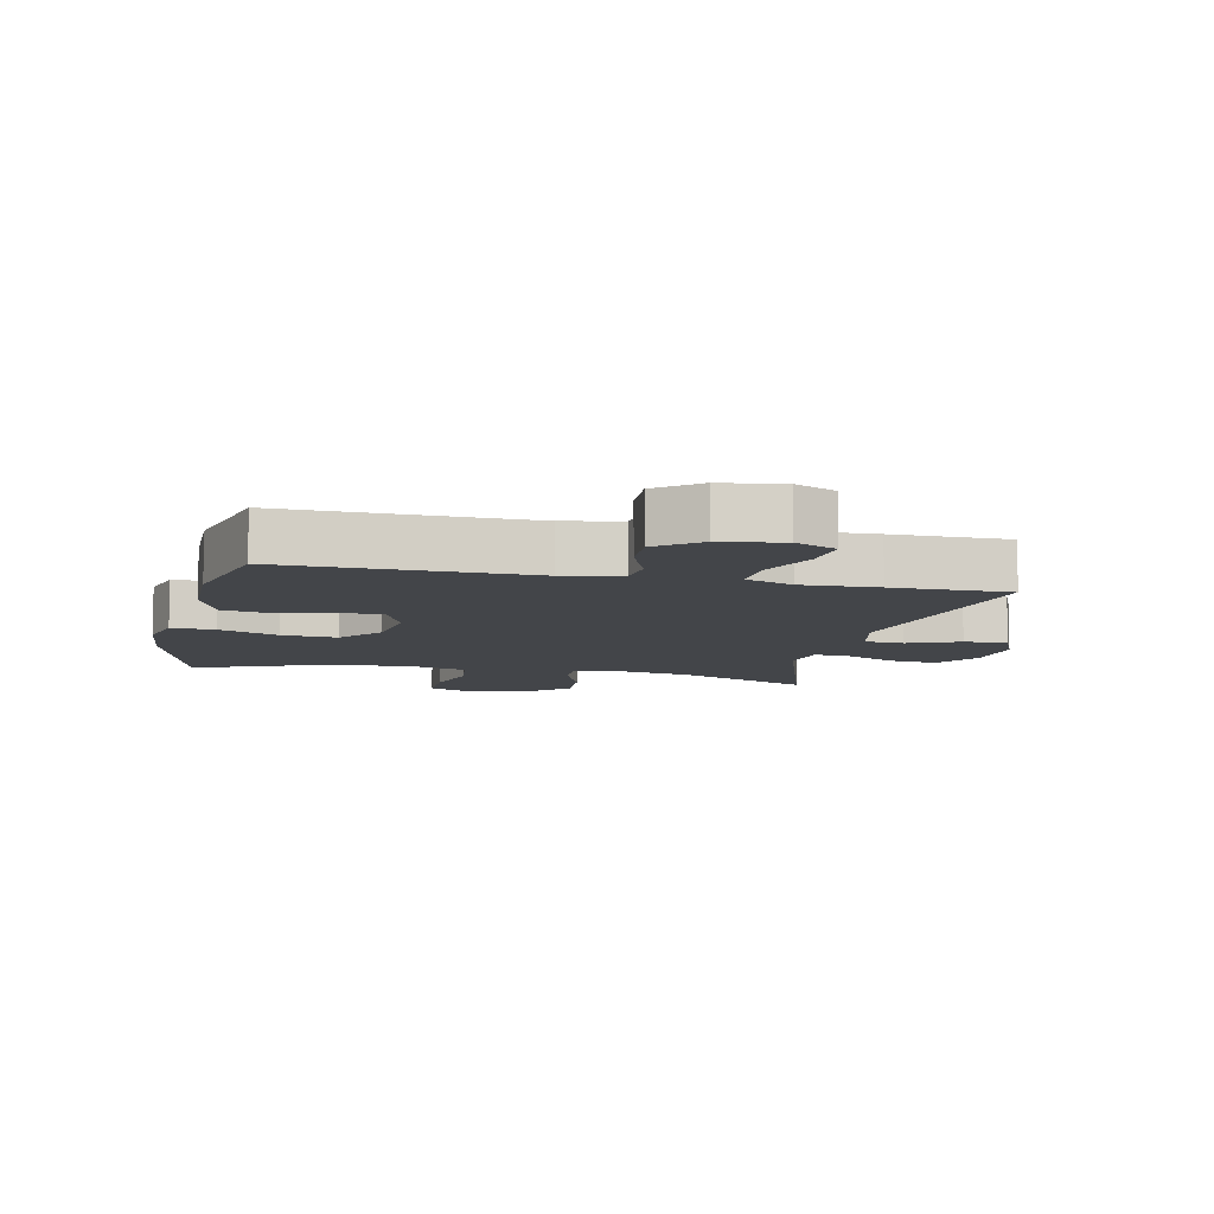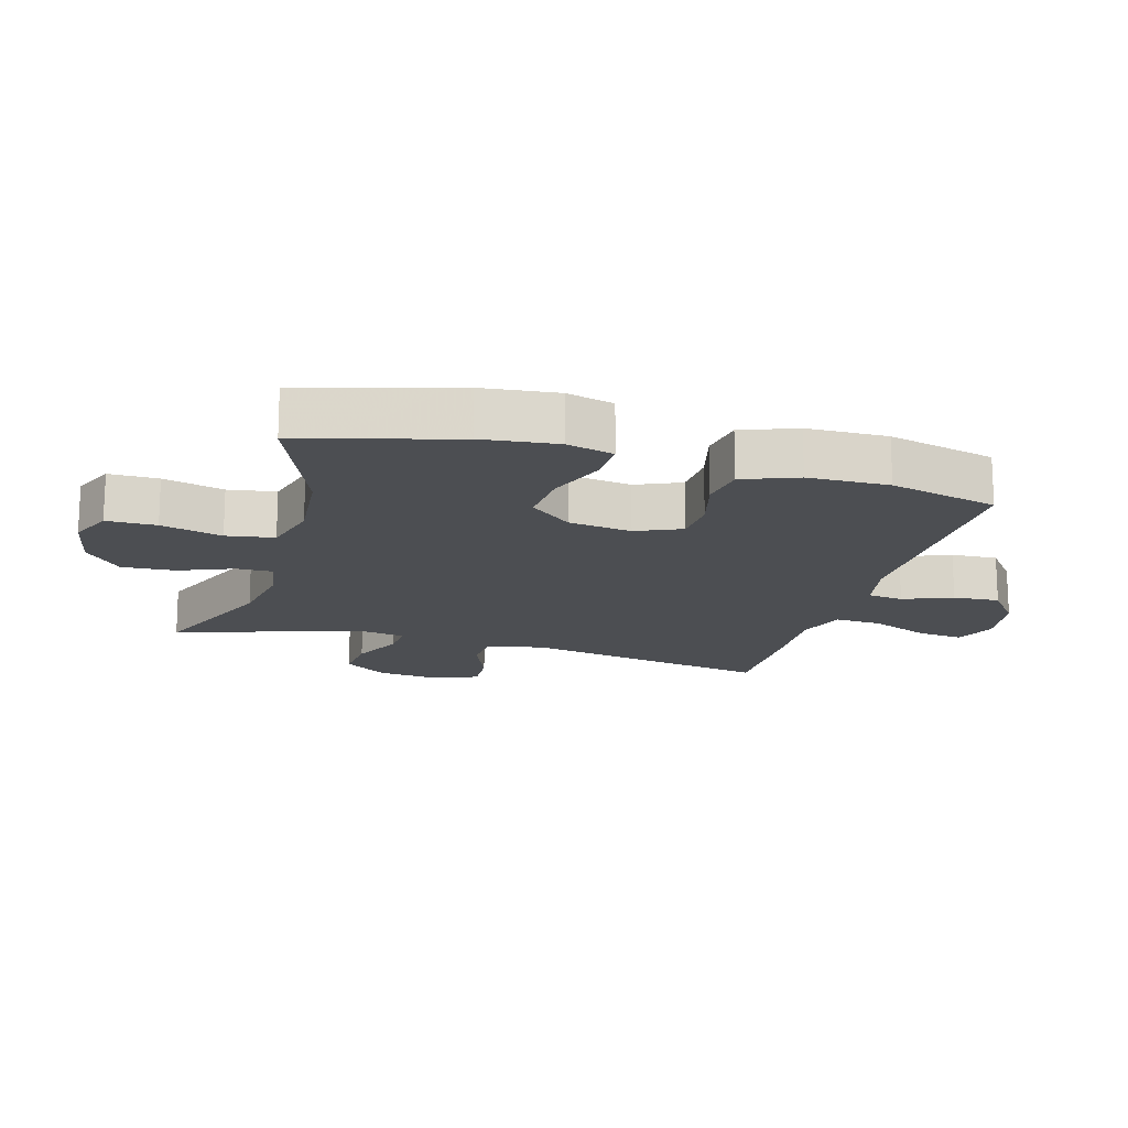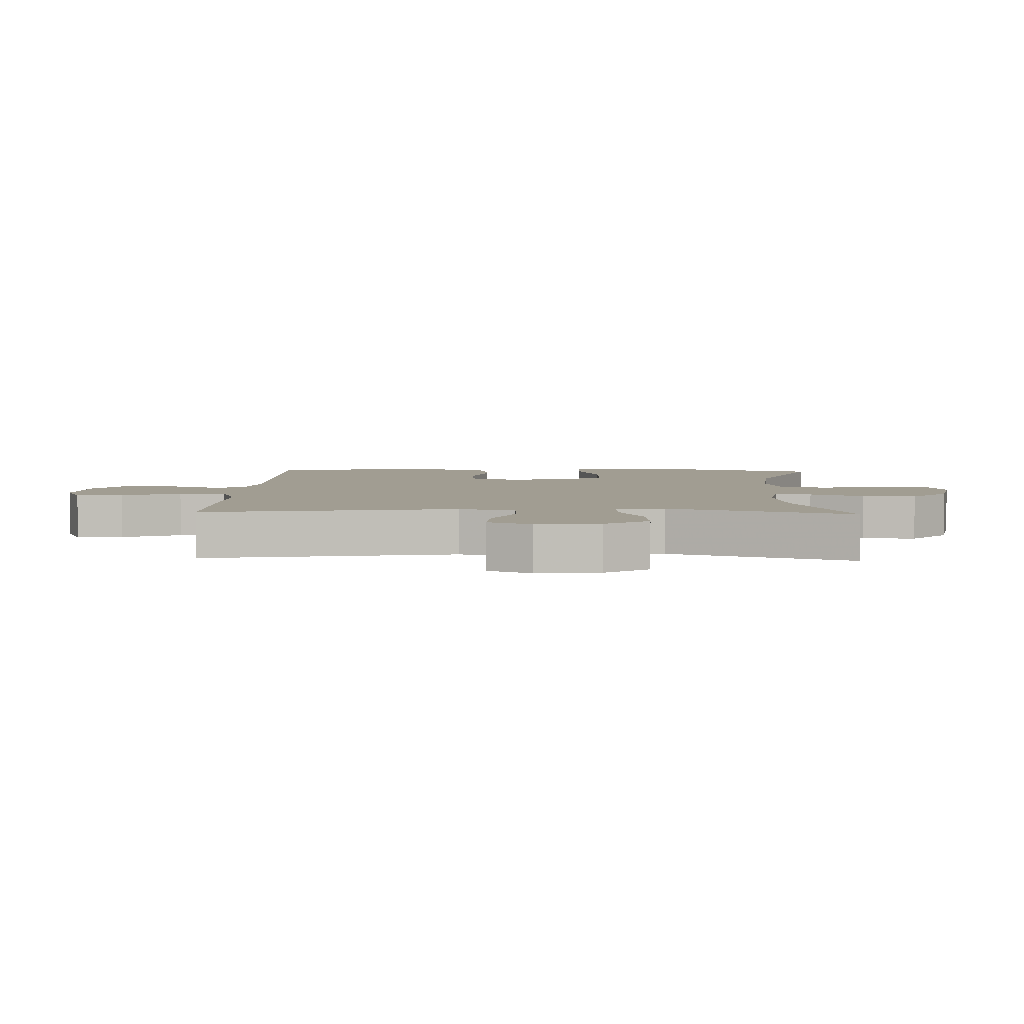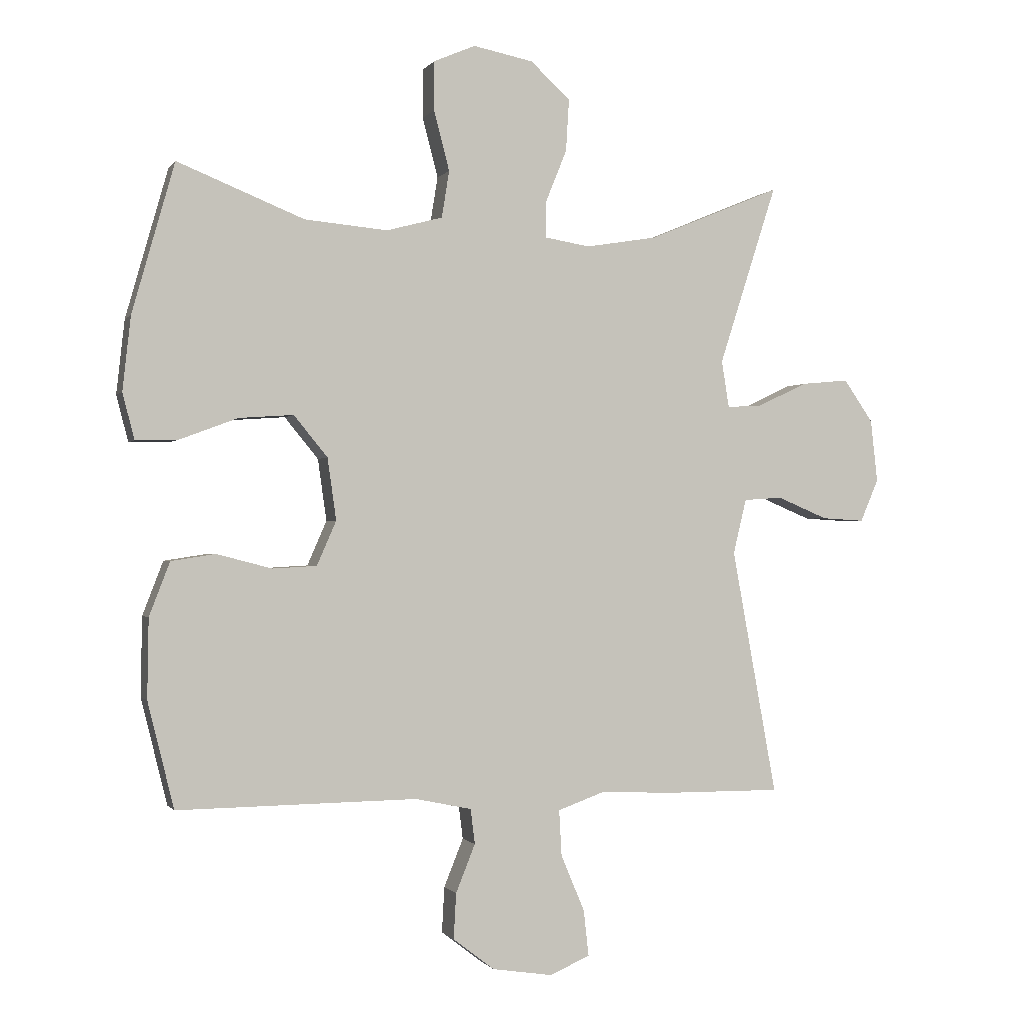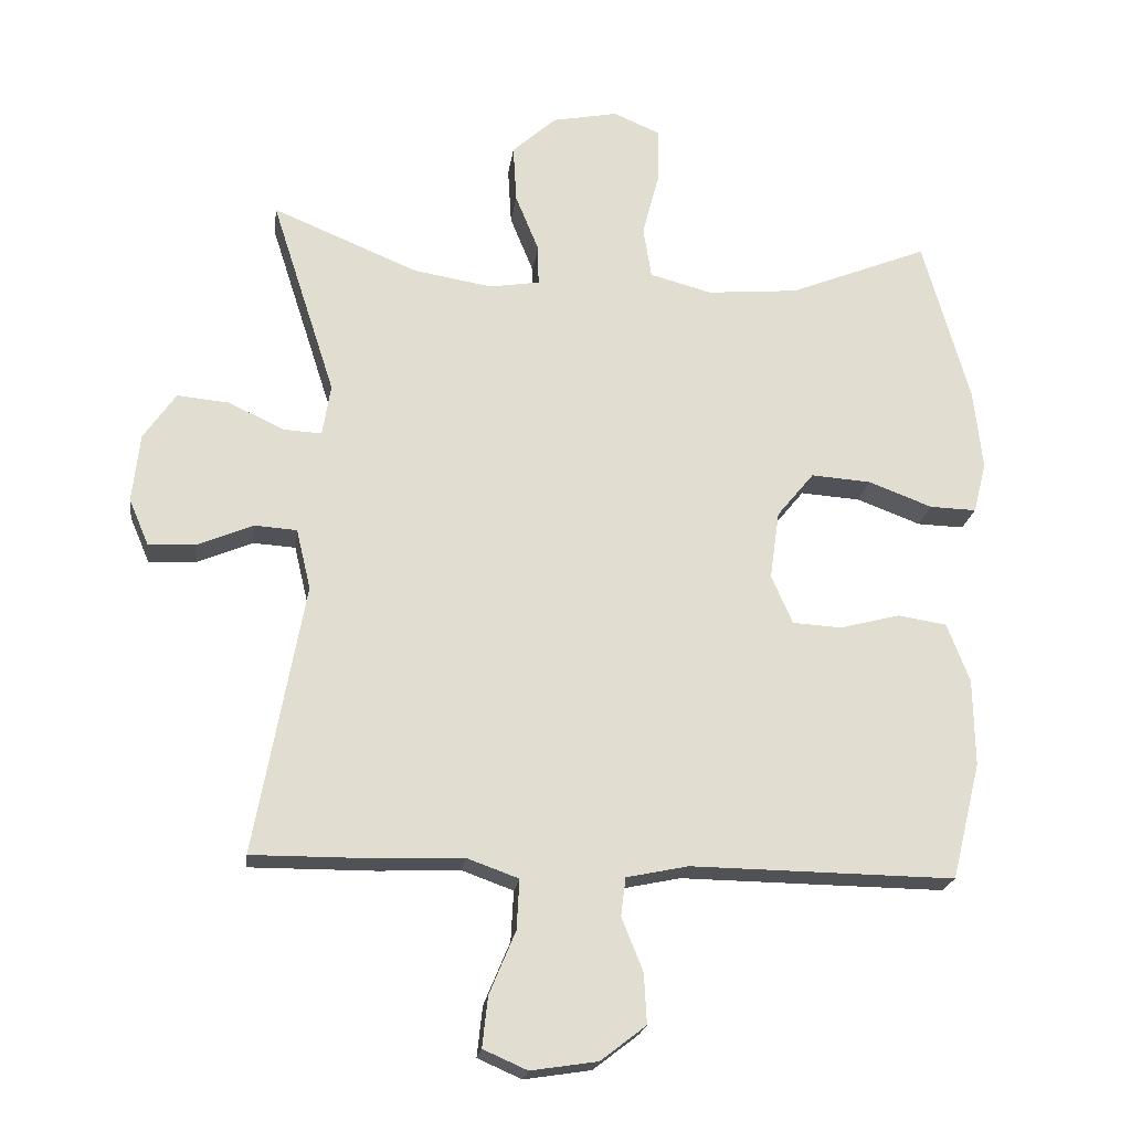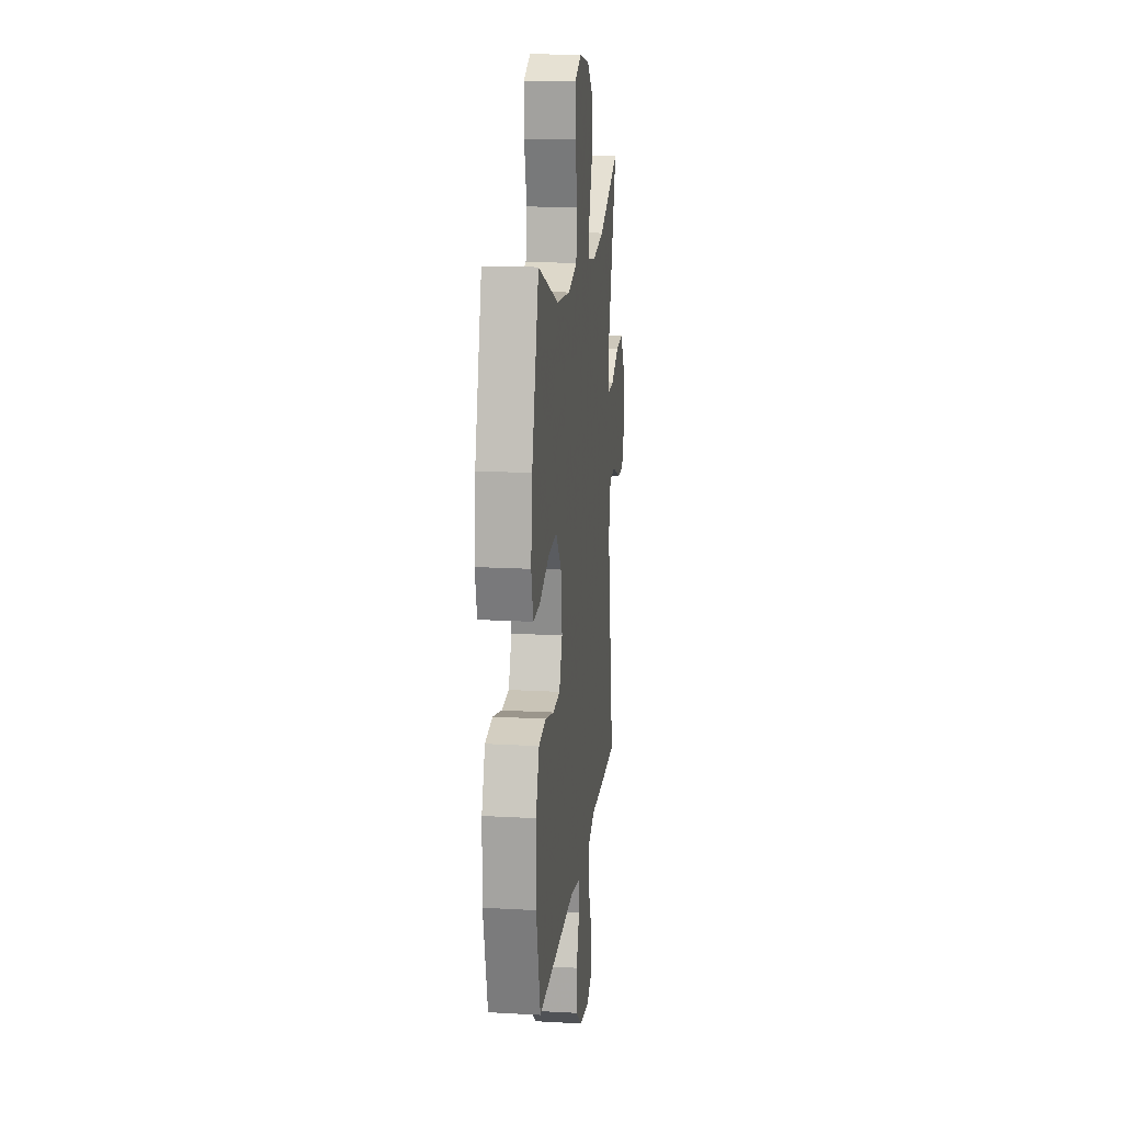
<metadata>
{"format":"obj","ext":"obj","renderer":"f3d","projection":"perspective","resolution":1024,"background":"white","views":[{"elev":-8.8,"azim":167.3,"up":"+Y"},{"elev":-16.5,"azim":74.0,"up":"+Y"},{"elev":4.7,"azim":-87.7,"up":"+Y"},{"elev":-0.7,"azim":162.8,"up":"+Z"},{"elev":-20.9,"azim":-7.7,"up":"+Z"},{"elev":16.7,"azim":96.5,"up":"+Z"}]}
</metadata>
<code>
v 0.5 0.07 -0.5
v 0.116 0.07 -0.495
v 0.026 0.07 -0.514
v 0.019 0.07 -0.57
v 0.05 0.07 -0.647
v 0.054 0.07 -0.72
v -0.012 0.07 -0.771
v -0.109 0.07 -0.786
v -0.173 0.07 -0.758
v -0.165 0.07 -0.685
v -0.127 0.07 -0.594
v -0.123 0.07 -0.521
v -0.198 0.07 -0.494
v -0.317 0.07 -0.499
v -0.5 0.07 -0.5
v -0.428 0.07 -0.106
v -0.449 0.07 -0.018
v -0.511 0.07 -0.014
v -0.592 0.07 -0.048
v -0.66 0.07 -0.052
v -0.689 0.07 0.016
v -0.678 0.07 0.116
v -0.631 0.07 0.184
v -0.555 0.07 0.177
v -0.475 0.07 0.139
v -0.419 0.07 0.136
v -0.407 0.07 0.211
v -0.5 0.07 0.5
v -0.288 0.07 0.412
v -0.173 0.07 0.393
v -0.1 0.07 0.405
v -0.101 0.07 0.463
v -0.135 0.07 0.547
v -0.14 0.07 0.631
v -0.076 0.07 0.689
v 0.02 0.07 0.708
v 0.087 0.07 0.679
v 0.087 0.07 0.601
v 0.062 0.07 0.505
v 0.074 0.07 0.43
v 0.164 0.07 0.406
v 0.297 0.07 0.418
v 0.5 0.07 0.5
v 0.568 0.07 0.26
v 0.581 0.07 0.142
v 0.562 0.07 0.068
v 0.494 0.07 0.07
v 0.401 0.07 0.105
v 0.314 0.07 0.111
v 0.26 0.07 0.045
v 0.246 0.07 -0.054
v 0.277 0.07 -0.125
v 0.348 0.07 -0.129
v 0.436 0.07 -0.106
v 0.507 0.07 -0.117
v 0.54 0.07 -0.203
v 0.542 0.07 -0.33
v 0.5 0 -0.5
v 0.116 0 -0.495
v 0.026 0 -0.514
v 0.019 0 -0.57
v 0.05 0 -0.647
v 0.054 0 -0.72
v -0.012 0 -0.771
v -0.109 0 -0.786
v -0.173 0 -0.758
v -0.165 0 -0.685
v -0.127 0 -0.594
v -0.123 0 -0.521
v -0.198 0 -0.494
v -0.317 0 -0.499
v -0.5 0 -0.5
v -0.428 0 -0.106
v -0.449 0 -0.018
v -0.511 0 -0.014
v -0.592 0 -0.048
v -0.66 0 -0.052
v -0.689 0 0.016
v -0.678 0 0.116
v -0.631 0 0.184
v -0.555 0 0.177
v -0.475 0 0.139
v -0.419 0 0.136
v -0.407 0 0.211
v -0.5 0 0.5
v -0.288 0 0.412
v -0.173 0 0.393
v -0.1 0 0.405
v -0.101 0 0.463
v -0.135 0 0.547
v -0.14 0 0.631
v -0.076 0 0.689
v 0.02 0 0.708
v 0.087 0 0.679
v 0.087 0 0.601
v 0.062 0 0.505
v 0.074 0 0.43
v 0.164 0 0.406
v 0.297 0 0.418
v 0.5 0 0.5
v 0.568 0 0.26
v 0.581 0 0.142
v 0.562 0 0.068
v 0.494 0 0.07
v 0.401 0 0.105
v 0.314 0 0.111
v 0.26 0 0.045
v 0.246 0 -0.054
v 0.277 0 -0.125
v 0.348 0 -0.129
v 0.436 0 -0.106
v 0.507 0 -0.117
v 0.54 0 -0.203
v 0.542 0 -0.33
f 57 1 2
f 56 57 2
f 55 56 2
f 54 55 2
f 53 54 2
f 52 53 2 3
f 51 52 3
f 50 51 3
f 46 47 48
f 45 46 48
f 44 45 48
f 43 44 48
f 42 43 48
f 41 42 48 49
f 40 41 49 50
f 37 38 39
f 36 37 39
f 35 36 39
f 34 35 39
f 33 34 39
f 32 33 39
f 31 32 39 40
f 40 50 3
f 31 40 3
f 30 31 3
f 27 28 29
f 30 3 4
f 29 30 4
f 27 29 4
f 26 27 4
f 23 24 25
f 22 23 25
f 21 22 25
f 20 21 25
f 19 20 25
f 18 19 25
f 17 18 25 26
f 13 14 15 16
f 17 26 4
f 16 17 4
f 13 16 4
f 12 13 4
f 9 10 11
f 8 9 11
f 8 11 12
f 7 8 12
f 6 7 12
f 5 6 12
f 4 5 12
f 59 58 114
f 59 114 113
f 59 113 112
f 59 112 111
f 59 111 110
f 60 59 110 109
f 60 109 108
f 60 108 107
f 105 104 103
f 105 103 102
f 105 102 101
f 105 101 100
f 105 100 99
f 106 105 99 98
f 107 106 98 97
f 96 95 94
f 96 94 93
f 96 93 92
f 96 92 91
f 96 91 90
f 96 90 89
f 97 96 89 88
f 60 107 97
f 60 97 88
f 60 88 87
f 86 85 84
f 61 60 87
f 61 87 86
f 61 86 84
f 61 84 83
f 82 81 80
f 82 80 79
f 82 79 78
f 82 78 77
f 82 77 76
f 82 76 75
f 83 82 75 74
f 73 72 71 70
f 61 83 74
f 61 74 73
f 61 73 70
f 61 70 69
f 68 67 66
f 68 66 65
f 69 68 65
f 69 65 64
f 69 64 63
f 69 63 62
f 69 62 61
f 1 58 59 2
f 2 59 60 3
f 3 60 61 4
f 4 61 62 5
f 5 62 63 6
f 6 63 64 7
f 7 64 65 8
f 8 65 66 9
f 9 66 67 10
f 10 67 68 11
f 11 68 69 12
f 12 69 70 13
f 13 70 71 14
f 14 71 72 15
f 15 72 73 16
f 16 73 74 17
f 17 74 75 18
f 18 75 76 19
f 19 76 77 20
f 20 77 78 21
f 21 78 79 22
f 22 79 80 23
f 23 80 81 24
f 24 81 82 25
f 25 82 83 26
f 26 83 84 27
f 27 84 85 28
f 28 85 86 29
f 29 86 87 30
f 30 87 88 31
f 31 88 89 32
f 32 89 90 33
f 33 90 91 34
f 34 91 92 35
f 35 92 93 36
f 36 93 94 37
f 37 94 95 38
f 38 95 96 39
f 39 96 97 40
f 40 97 98 41
f 41 98 99 42
f 42 99 100 43
f 43 100 101 44
f 44 101 102 45
f 45 102 103 46
f 46 103 104 47
f 47 104 105 48
f 48 105 106 49
f 49 106 107 50
f 50 107 108 51
f 51 108 109 52
f 52 109 110 53
f 53 110 111 54
f 54 111 112 55
f 55 112 113 56
f 56 113 114 57
f 57 114 58 1

</code>
